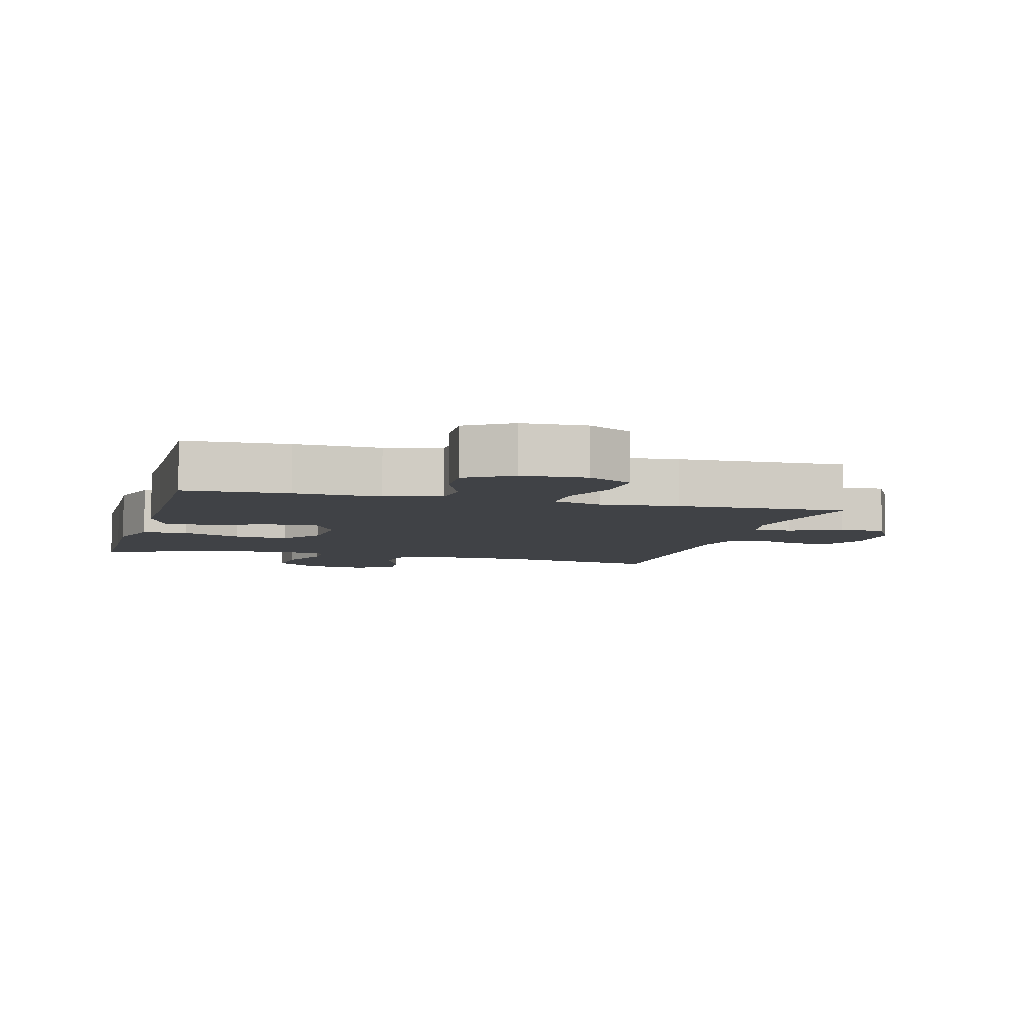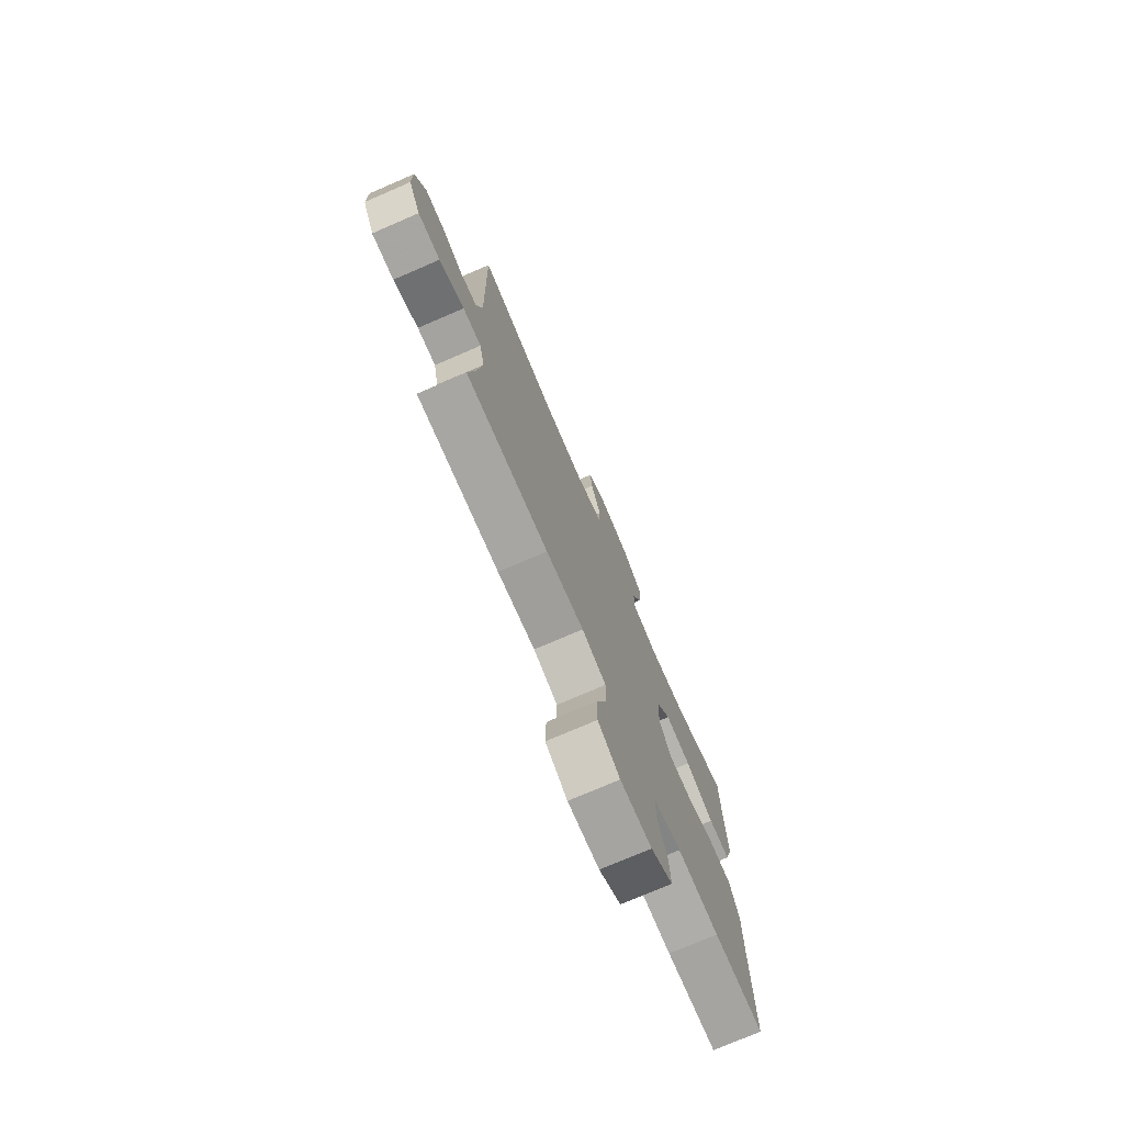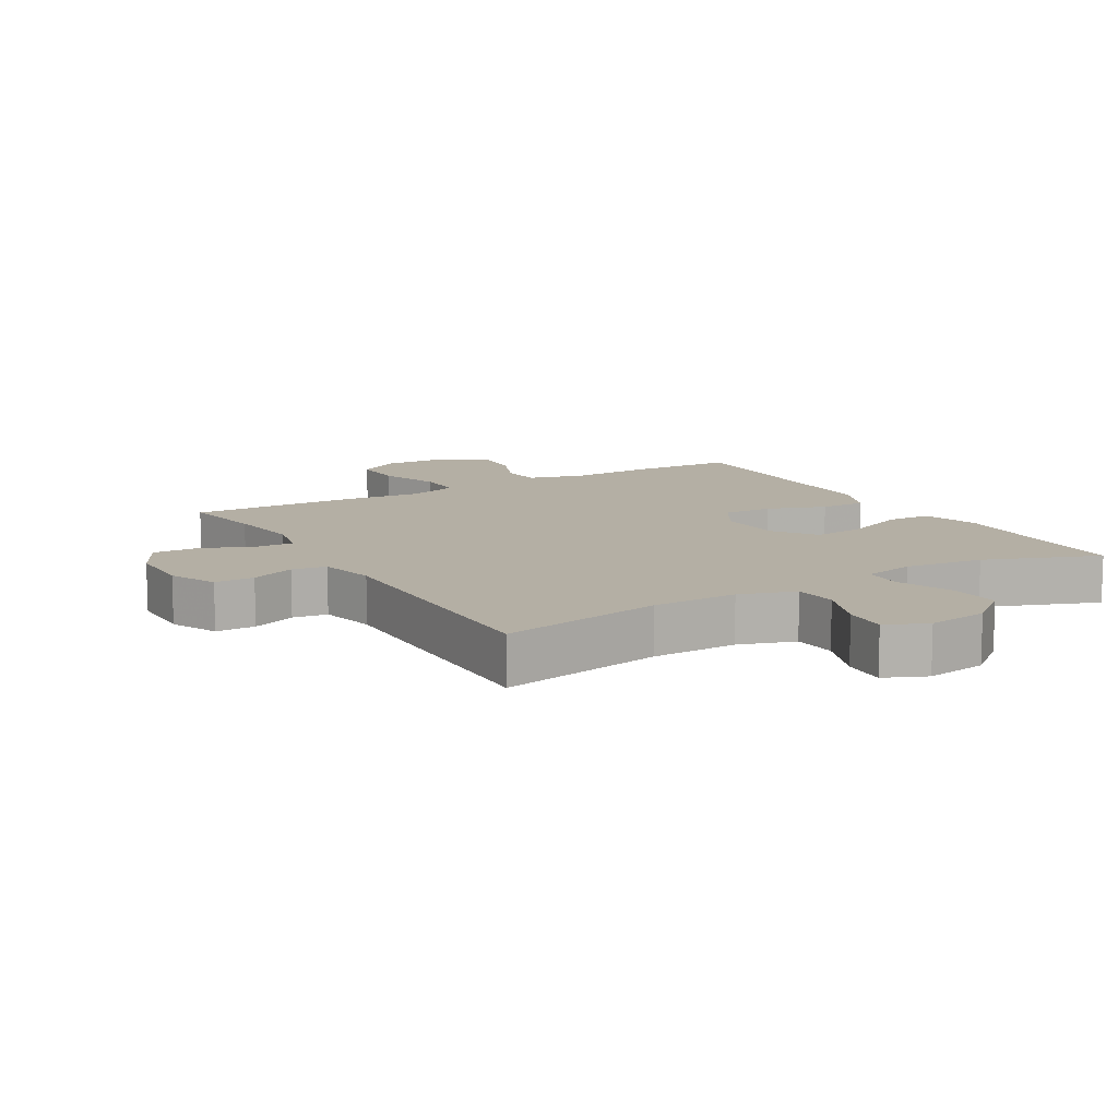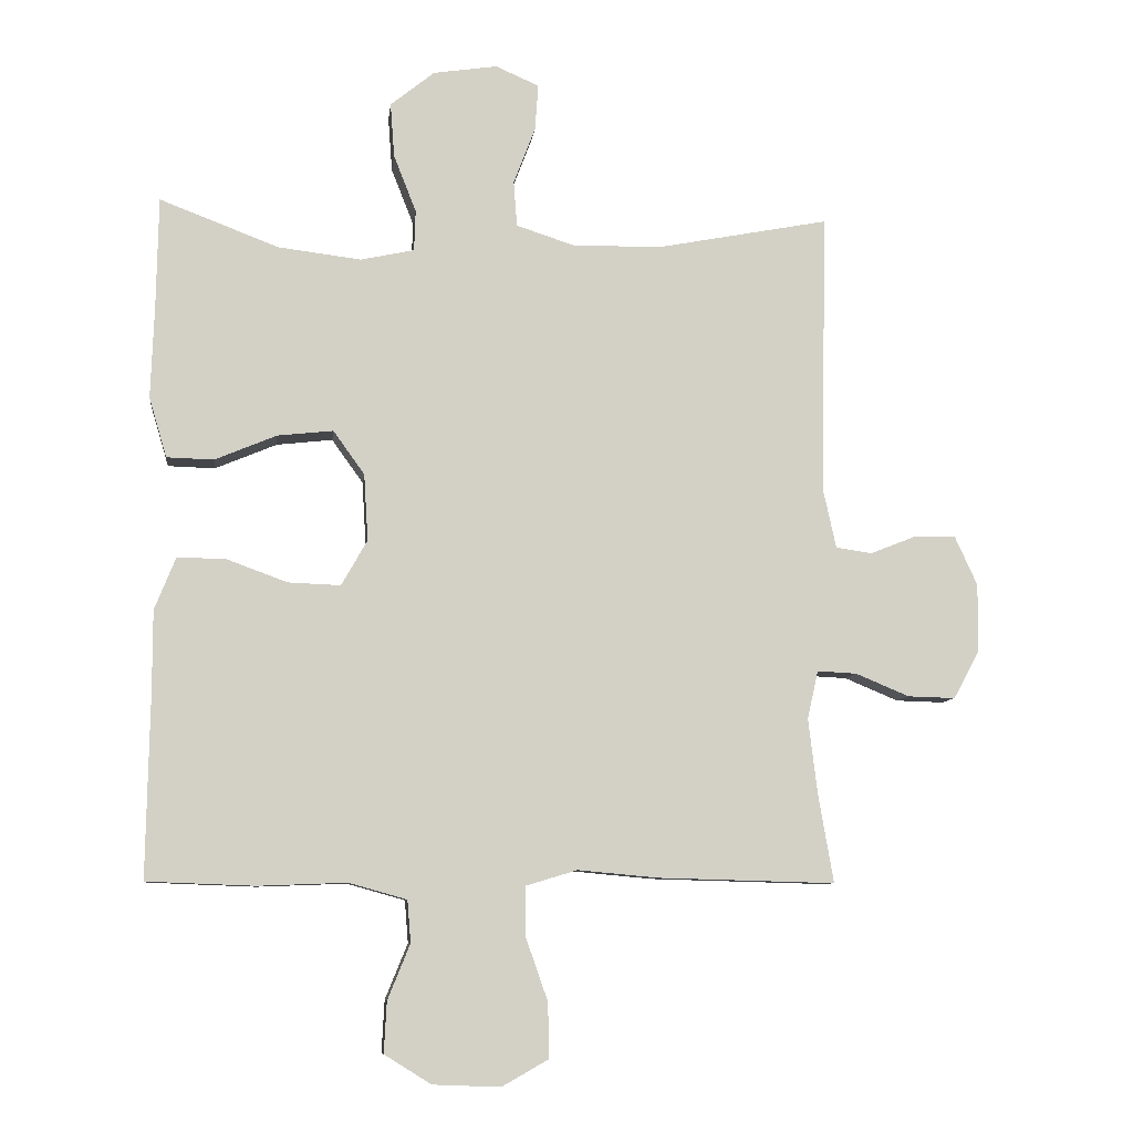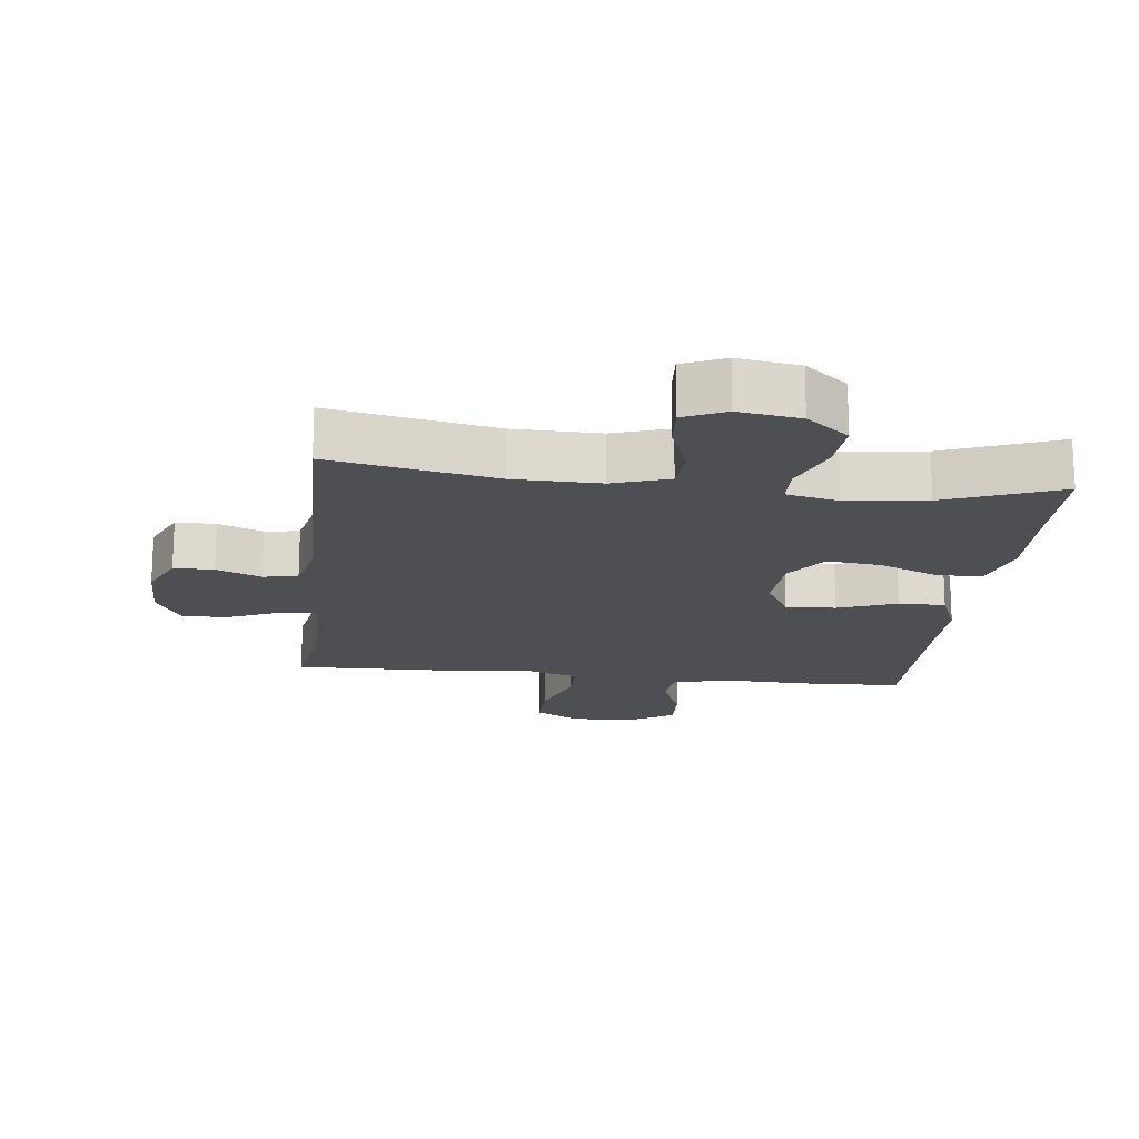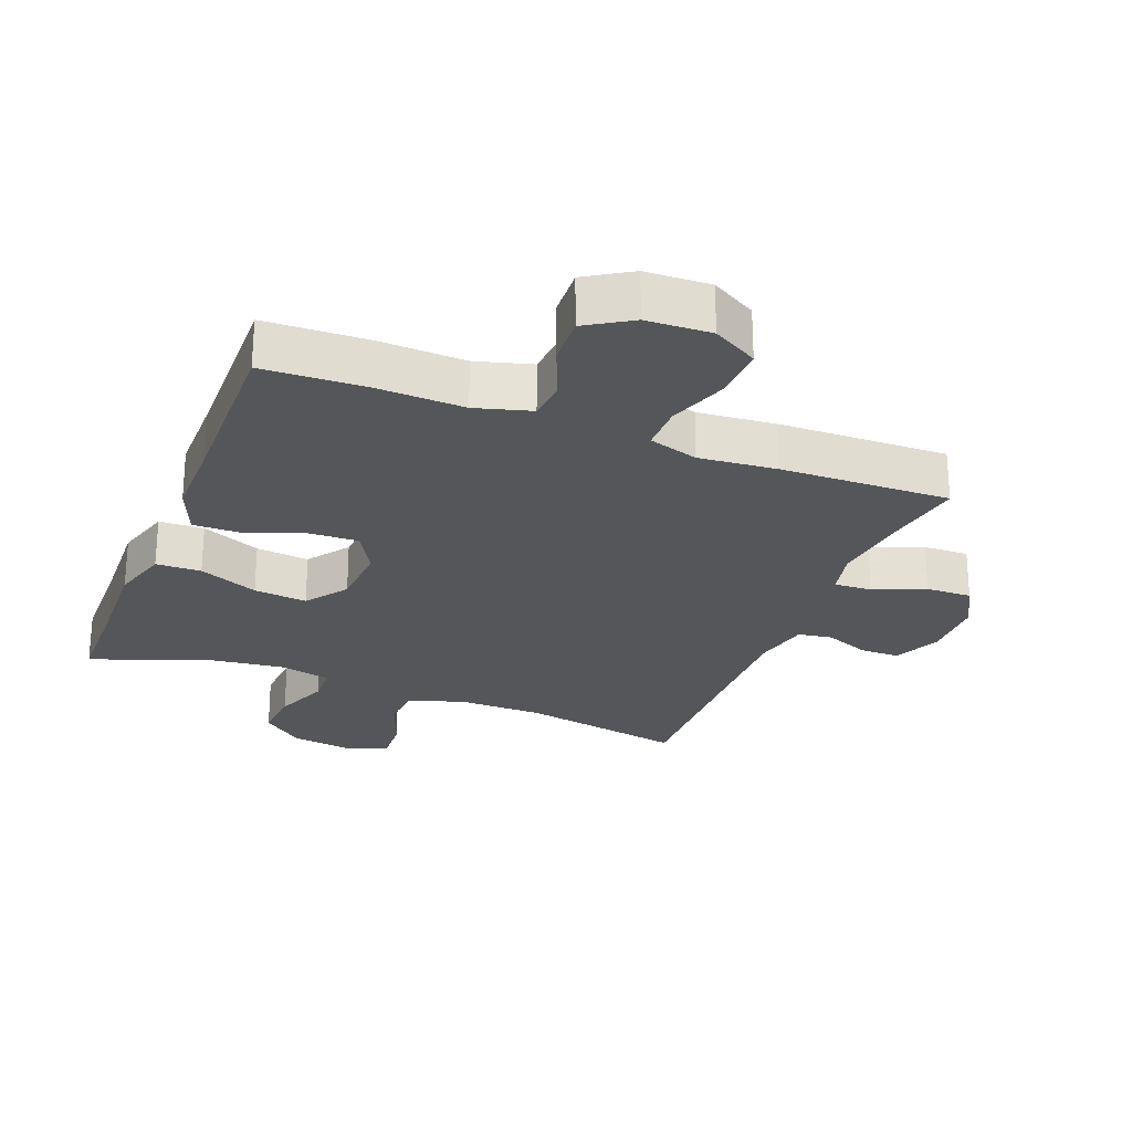
<metadata>
{"format":"obj","ext":"obj","renderer":"f3d","projection":"perspective","resolution":1024,"background":"white","views":[{"elev":-6.1,"azim":164.8,"up":"+Y"},{"elev":-75.4,"azim":-66.7,"up":"+Z"},{"elev":11.3,"azim":-30.5,"up":"+Y"},{"elev":-8.3,"azim":173.3,"up":"+Z"},{"elev":-17.7,"azim":-6.6,"up":"+Y"},{"elev":-25.4,"azim":158.6,"up":"+Y"}]}
</metadata>
<code>
v -0.5 0.07 -0.5
v -0.478 0.07 -0.373
v -0.464 0.07 -0.259
v -0.48 0.07 -0.188
v -0.538 0.07 -0.191
v -0.617 0.07 -0.224
v -0.687 0.07 -0.226
v -0.725 0.07 -0.156
v -0.726 0.07 -0.055
v -0.693 0.07 0.017
v -0.632 0.07 0.017
v -0.564 0.07 -0.01
v -0.511 0.07 -0.002
v -0.492 0.07 0.085
v -0.5 0.07 0.5
v -0.248 0.07 0.452
v -0.116 0.07 0.45
v -0.03 0.07 0.478
v -0.025 0.07 0.545
v -0.057 0.07 0.629
v -0.062 0.07 0.697
v 0.002 0.07 0.725
v 0.096 0.07 0.711
v 0.161 0.07 0.659
v 0.155 0.07 0.579
v 0.122 0.07 0.495
v 0.124 0.07 0.435
v 0.203 0.07 0.418
v 0.325 0.07 0.433
v 0.5 0.07 0.5
v 0.503 0.07 0.338
v 0.508 0.07 0.201
v 0.482 0.07 0.113
v 0.413 0.07 0.111
v 0.322 0.07 0.149
v 0.24 0.07 0.158
v 0.194 0.07 0.094
v 0.188 0.07 -0.004
v 0.226 0.07 -0.071
v 0.303 0.07 -0.068
v 0.393 0.07 -0.035
v 0.464 0.07 -0.034
v 0.495 0.07 -0.111
v 0.495 0.07 -0.23
v 0.5 0.07 -0.5
v 0.341 0.07 -0.506
v 0.21 0.07 -0.501
v 0.125 0.07 -0.525
v 0.12 0.07 -0.587
v 0.153 0.07 -0.668
v 0.157 0.07 -0.743
v 0.088 0.07 -0.786
v -0.011 0.07 -0.79
v -0.08 0.07 -0.751
v -0.078 0.07 -0.67
v -0.045 0.07 -0.576
v -0.045 0.07 -0.505
v -0.121 0.07 -0.482
v -0.24 0.07 -0.493
v -0.5 0 -0.5
v -0.478 0 -0.373
v -0.464 0 -0.259
v -0.48 0 -0.188
v -0.538 0 -0.191
v -0.617 0 -0.224
v -0.687 0 -0.226
v -0.725 0 -0.156
v -0.726 0 -0.055
v -0.693 0 0.017
v -0.632 0 0.017
v -0.564 0 -0.01
v -0.511 0 -0.002
v -0.492 0 0.085
v -0.5 0 0.5
v -0.248 0 0.452
v -0.116 0 0.45
v -0.03 0 0.478
v -0.025 0 0.545
v -0.057 0 0.629
v -0.062 0 0.697
v 0.002 0 0.725
v 0.096 0 0.711
v 0.161 0 0.659
v 0.155 0 0.579
v 0.122 0 0.495
v 0.124 0 0.435
v 0.203 0 0.418
v 0.325 0 0.433
v 0.5 0 0.5
v 0.503 0 0.338
v 0.508 0 0.201
v 0.482 0 0.113
v 0.413 0 0.111
v 0.322 0 0.149
v 0.24 0 0.158
v 0.194 0 0.094
v 0.188 0 -0.004
v 0.226 0 -0.071
v 0.303 0 -0.068
v 0.393 0 -0.035
v 0.464 0 -0.034
v 0.495 0 -0.111
v 0.495 0 -0.23
v 0.5 0 -0.5
v 0.341 0 -0.506
v 0.21 0 -0.501
v 0.125 0 -0.525
v 0.12 0 -0.587
v 0.153 0 -0.668
v 0.157 0 -0.743
v 0.088 0 -0.786
v -0.011 0 -0.79
v -0.08 0 -0.751
v -0.078 0 -0.67
v -0.045 0 -0.576
v -0.045 0 -0.505
v -0.121 0 -0.482
v -0.24 0 -0.493
f 58 59 1 2
f 57 58 2 3
f 53 54 55 56
f 53 56 57
f 52 53 57
f 49 50 51 52
f 48 49 52 57
f 47 48 57 3
f 44 45 46 47
f 40 41 42 43
f 39 40 43 44
f 32 33 34 35
f 31 32 35 36
f 29 30 31 36
f 28 29 36 37
f 23 24 25 26
f 23 26 27
f 22 23 27
f 19 20 21 22
f 18 19 22 27
f 17 18 27
f 16 17 27 28
f 14 15 16
f 13 14 16 28
f 9 10 11 12
f 9 12 13
f 8 9 13
f 5 6 7 8
f 4 5 8 13
f 39 44 47 3
f 13 28 37 38
f 13 38 39
f 3 4 13 39
f 61 60 118 117
f 62 61 117 116
f 115 114 113 112
f 116 115 112
f 116 112 111
f 111 110 109 108
f 116 111 108 107
f 62 116 107 106
f 106 105 104 103
f 102 101 100 99
f 103 102 99 98
f 94 93 92 91
f 95 94 91 90
f 95 90 89 88
f 96 95 88 87
f 85 84 83 82
f 86 85 82
f 86 82 81
f 81 80 79 78
f 86 81 78 77
f 86 77 76
f 87 86 76 75
f 75 74 73
f 87 75 73 72
f 71 70 69 68
f 72 71 68
f 72 68 67
f 67 66 65 64
f 72 67 64 63
f 62 106 103 98
f 97 96 87 72
f 98 97 72
f 98 72 63 62
f 1 60 61 2
f 2 61 62 3
f 3 62 63 4
f 4 63 64 5
f 5 64 65 6
f 6 65 66 7
f 7 66 67 8
f 8 67 68 9
f 9 68 69 10
f 10 69 70 11
f 11 70 71 12
f 12 71 72 13
f 13 72 73 14
f 14 73 74 15
f 15 74 75 16
f 16 75 76 17
f 17 76 77 18
f 18 77 78 19
f 19 78 79 20
f 20 79 80 21
f 21 80 81 22
f 22 81 82 23
f 23 82 83 24
f 24 83 84 25
f 25 84 85 26
f 26 85 86 27
f 27 86 87 28
f 28 87 88 29
f 29 88 89 30
f 30 89 90 31
f 31 90 91 32
f 32 91 92 33
f 33 92 93 34
f 34 93 94 35
f 35 94 95 36
f 36 95 96 37
f 37 96 97 38
f 38 97 98 39
f 39 98 99 40
f 40 99 100 41
f 41 100 101 42
f 42 101 102 43
f 43 102 103 44
f 44 103 104 45
f 45 104 105 46
f 46 105 106 47
f 47 106 107 48
f 48 107 108 49
f 49 108 109 50
f 50 109 110 51
f 51 110 111 52
f 52 111 112 53
f 53 112 113 54
f 54 113 114 55
f 55 114 115 56
f 56 115 116 57
f 57 116 117 58
f 58 117 118 59
f 59 118 60 1

</code>
